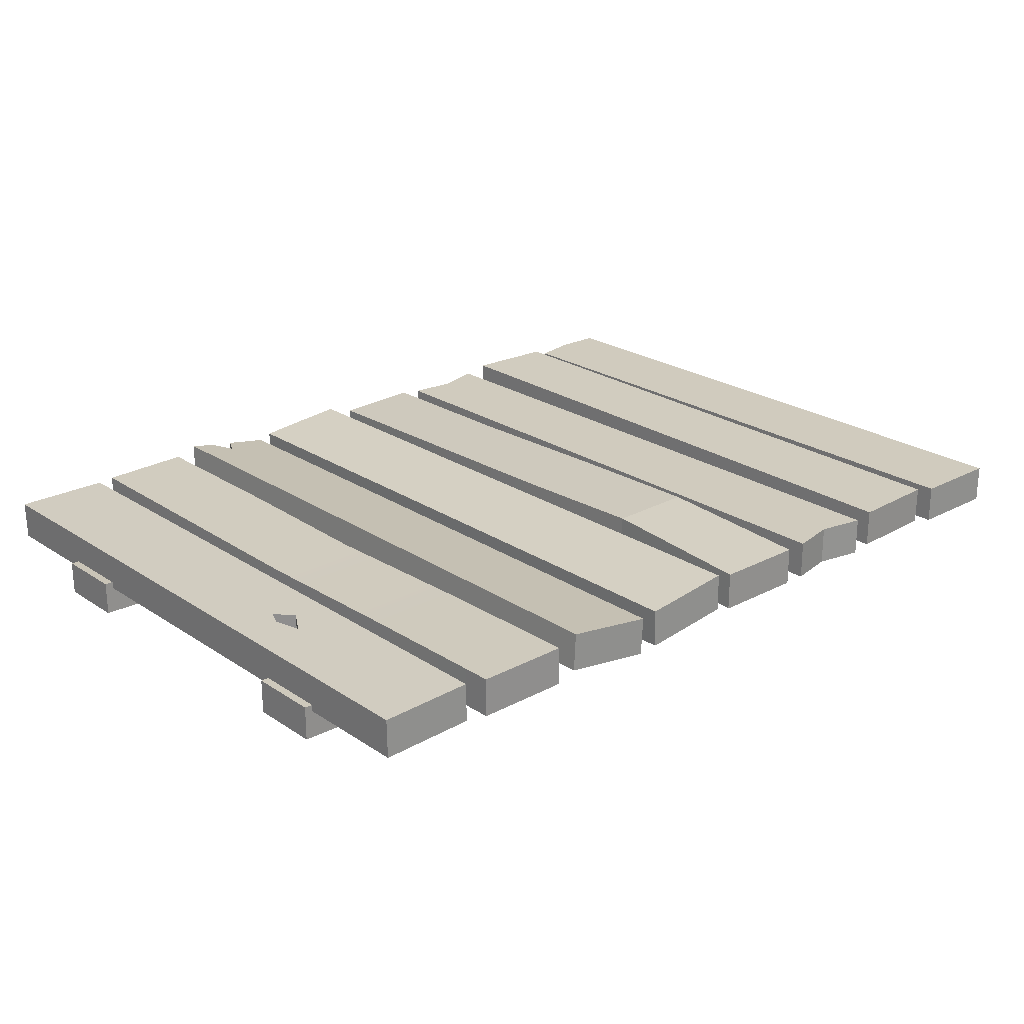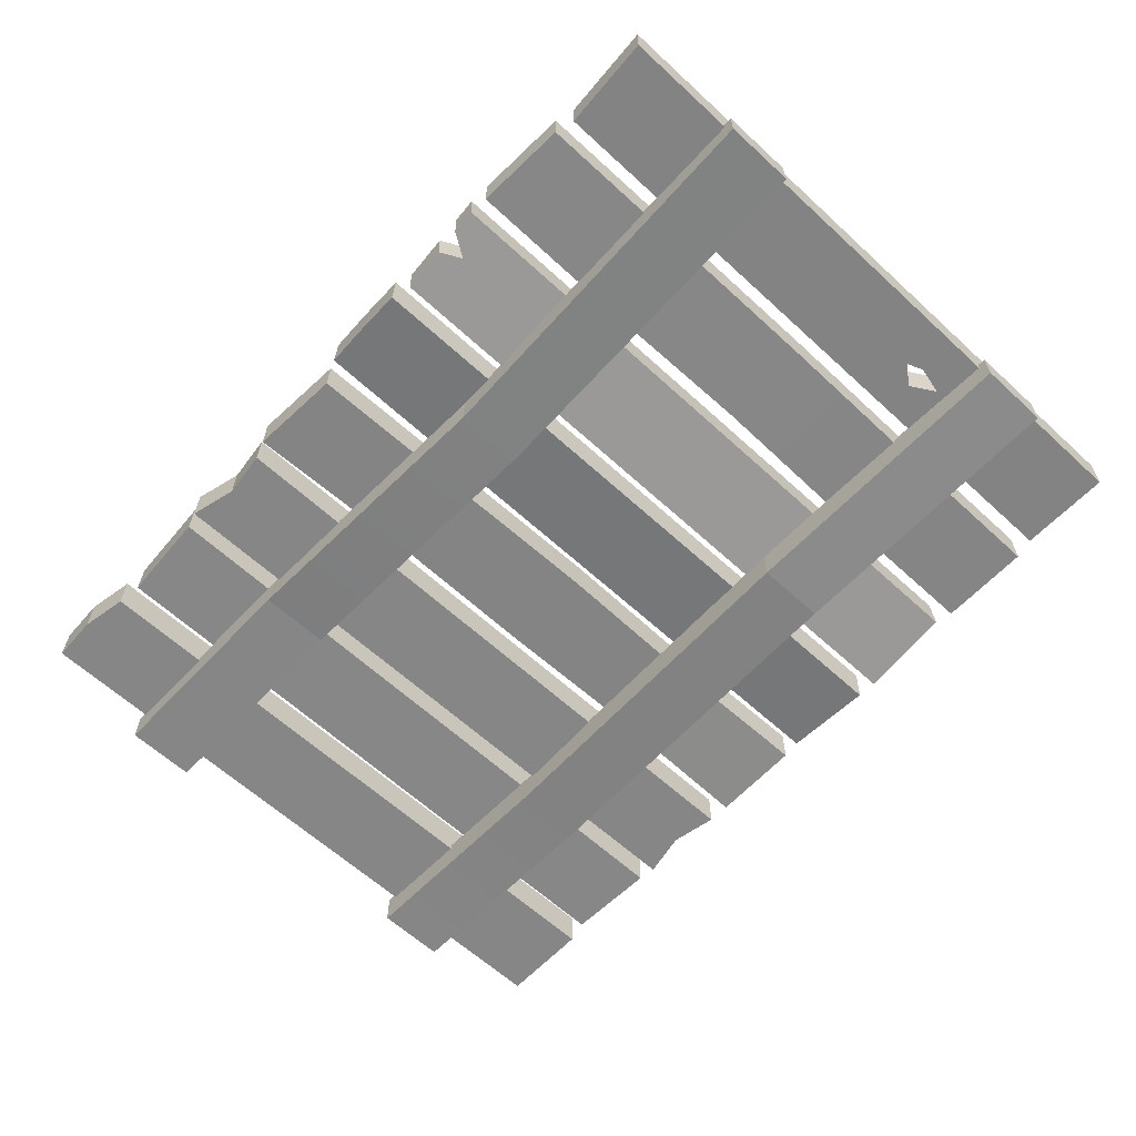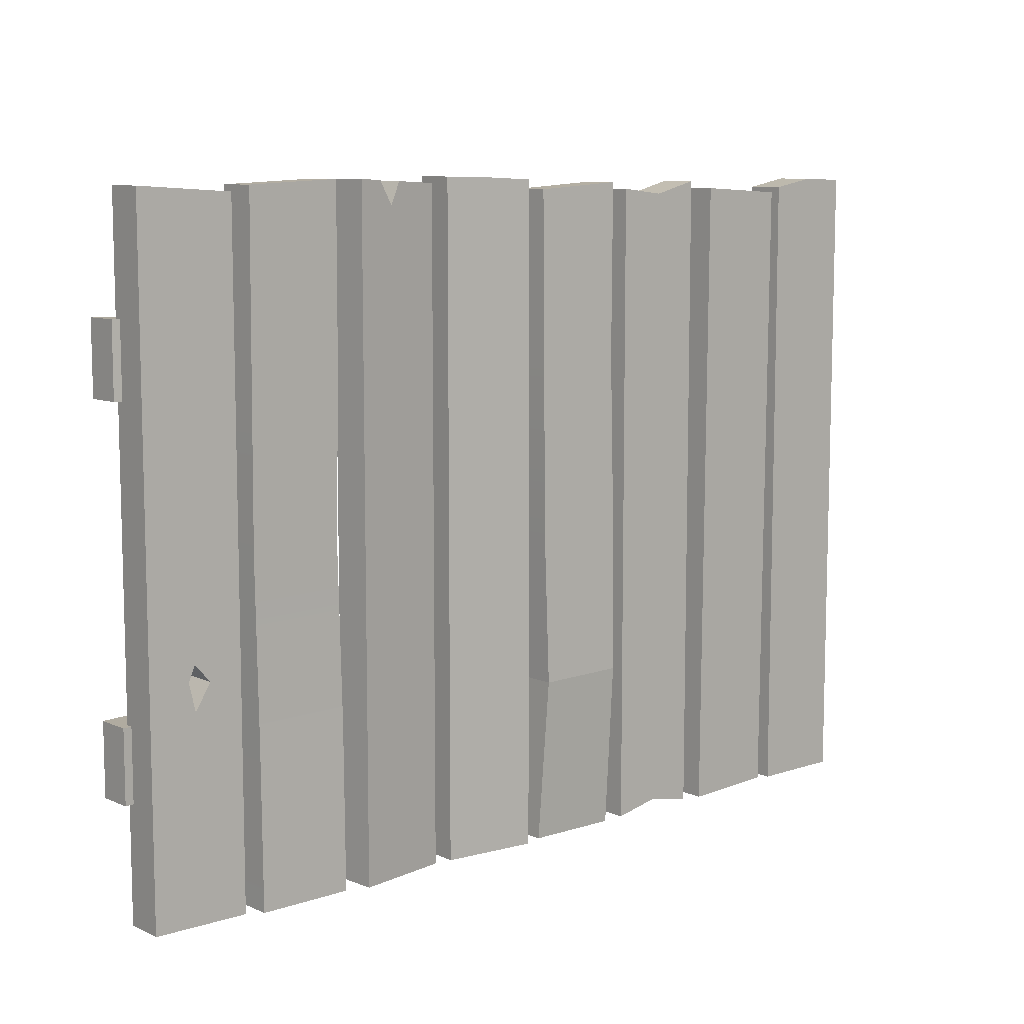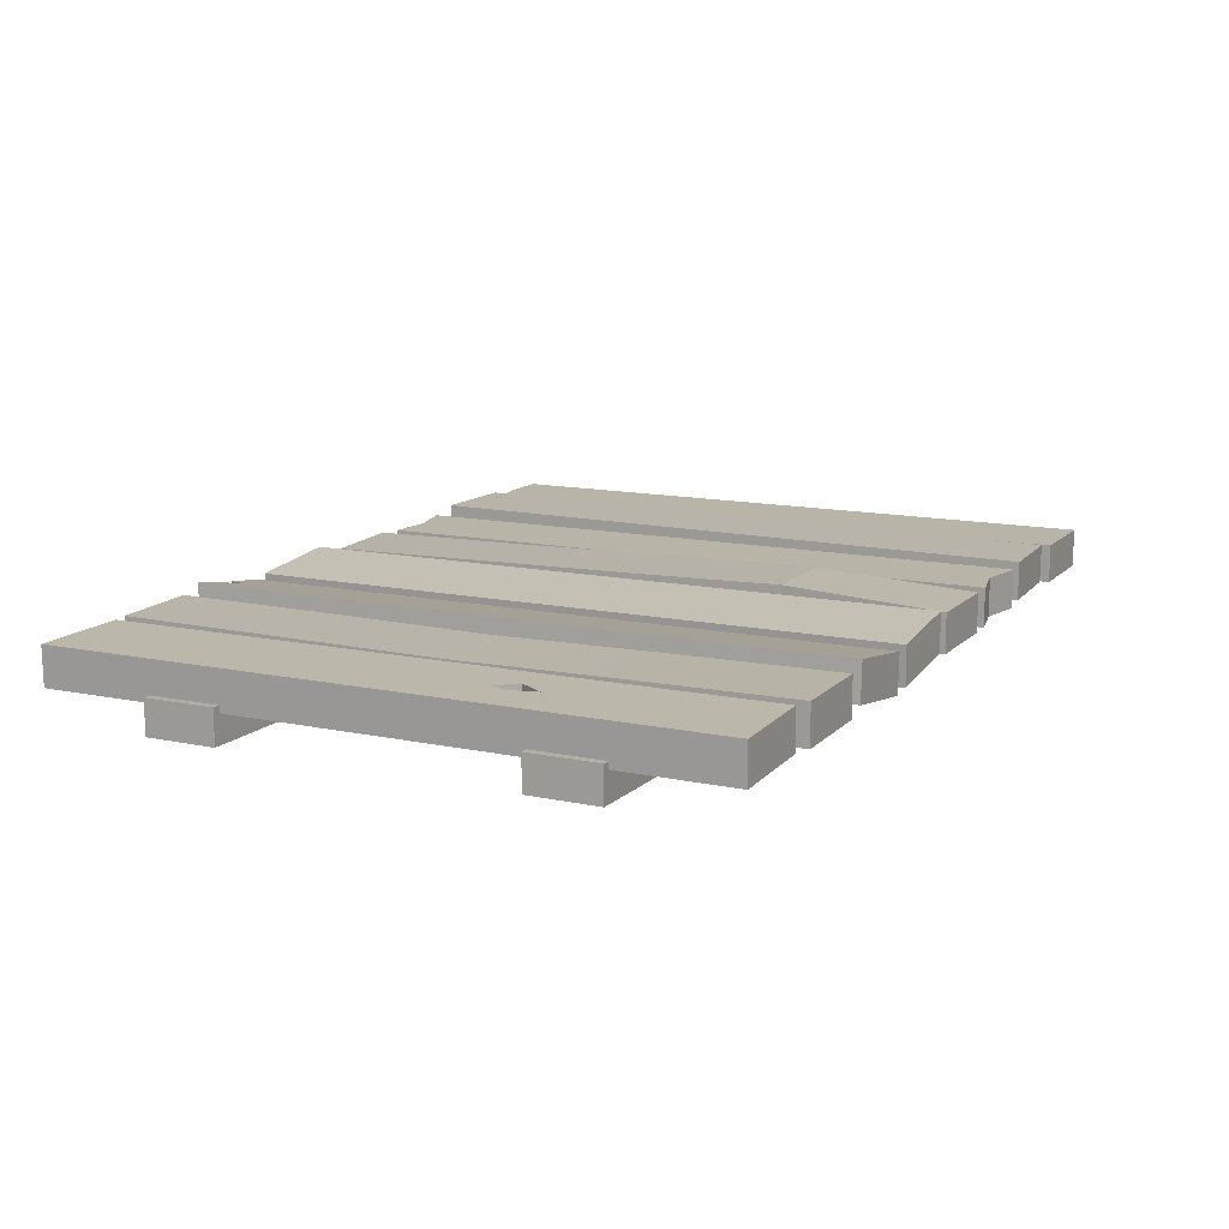
<metadata>
{"format":"obj","ext":"obj","renderer":"f3d","projection":"perspective","resolution":1024,"background":"white","views":[{"elev":23.5,"azim":-42.0,"up":"+Z"},{"elev":-62.2,"azim":-133.0,"up":"+Z"},{"elev":9.1,"azim":-41.2,"up":"+Y"},{"elev":13.1,"azim":-63.8,"up":"+Z"}]}
</metadata>
<code>
g fence-classic
v -0.7688 0.04955 0.08952
v -0.8393 0.5366 0.08776
v -0.7688 1.48 0.08952
v -0.8734 0.576 0.08692
v -0.9747 1.492 0.0844
v -0.8393 0.5366 0.08776
v -0.9747 0.04955 0.0844
v -0.8734 0.4811 0.08692
v -0.7688 0.04955 0.08952
v -0.9747 1.492 0.0844
v -0.8877 0.542 0.08656
v -0.8734 0.4811 0.08692
v -0.8393 0.5366 0.08776
v -0.7688 0.04955 0.08952
v -0.9747 0.04955 0.0844
v -0.8877 0.542 0.08656
v -0.8734 0.4811 0.08692
v -0.8877 0.542 0.08656
v -0.9747 1.492 0.0844
v -0.8734 0.576 0.08692
v -0.7676 0.04955 0.003677
v -0.7676 1.48 0.003677
v -0.8381 0.5366 0.001928
v -0.9735 0.04955 -0.001437
v -0.7676 0.04955 0.003677
v -0.8721 0.4811 0.001083
v -0.8721 0.4811 0.001083
v -0.7676 0.04955 0.003677
v -0.8381 0.5366 0.001928
v -0.9735 0.04955 -0.001437
v -0.8721 0.4811 0.001083
v -0.8865 0.542 0.0007271
v -0.9735 1.492 -0.001437
v -0.9735 0.04955 -0.001437
v -0.8865 0.542 0.0007271
v -0.8865 0.542 0.0007271
v -0.8721 0.576 0.001083
v -0.9735 1.492 -0.001437
v 0.3788 1.465 0.08697
v 0.4818 1.492 0.08697
v 0.4818 0.04054 0.08697
v 0.3788 0.0616 0.08697
v 0.2758 1.477 0.08697
v 0.2758 0.04054 0.08697
v 0.03173 0.4003 0.1065
v 0.2283 0.4026 0.1065
v 0.2256 0.03976 0.08697
v 0.01963 0.04135 0.08697
v -0.1232 1.503 0.08688
v -0.02042 1.499 0.09822
v -0.02042 0.04054 0.09822
v -0.1232 0.04054 0.08688
v -0.226 1.505 0.07554
v -0.226 0.04054 0.07554
v -0.2637 0.04054 0.07071
v -0.3606 1.497 0.0859
v -0.2637 1.492 0.07071
v -0.3841 1.449 0.08958
v -0.4689 0.04054 0.1029
v -0.4689 1.502 0.1029
v -0.4154 1.499 0.0945
v -0.7233 0.3937 0.08421
v -0.5165 0.04078 0.08697
v -0.7225 0.0403 0.08697
v -0.5173 0.3965 0.08421
v -0.7275 0.7663 0.08131
v -0.5245 0.7714 0.08131
v -0.7266 1.129 0.08414
v -0.5189 1.137 0.08414
v -0.7257 1.492 0.08697
v -0.5198 1.502 0.08697
v 0.3788 1.465 0.001111
v 0.4818 0.04054 0.001111
v 0.4818 1.492 0.001111
v 0.3788 0.0616 0.001111
v 0.2758 1.477 0.001111
v 0.2758 0.04054 0.001111
v 0.03173 0.4003 0.0206
v 0.01963 0.04135 0.001111
v 0.2256 0.03976 0.001111
v 0.2283 0.4026 0.0206
v -0.1202 1.503 0.001195
v -0.01737 0.04054 0.01253
v -0.01737 1.499 0.01253
v -0.1202 0.04054 0.001195
v -0.2229 1.505 -0.01014
v -0.2229 0.04054 -0.01014
v -0.3884 1.449 0.004061
v -0.2681 1.492 -0.01481
v -0.3649 1.497 0.0003814
v -0.2681 0.04054 -0.01481
v -0.4732 0.04054 0.01737
v -0.4732 1.502 0.01737
v -0.4198 1.499 0.008982
v -0.7233 0.3937 -0.001642
v -0.7225 0.0403 0.001111
v -0.5165 0.04078 0.001111
v -0.5173 0.3965 -0.001642
v -0.7275 0.7663 -0.004544
v -0.5245 0.7714 -0.004544
v -0.7266 1.129 -0.001717
v -0.5189 1.137 -0.001717
v -0.7257 1.492 0.001111
v -0.5198 1.502 0.001111
v -0.1232 0.04054 0.08688
v -0.2229 0.04054 -0.01014
v -0.226 0.04054 0.07554
v -0.1202 0.04054 0.001195
v -0.02042 0.04054 0.09822
v -0.01737 0.04054 0.01253
v 0.3788 1.465 0.08697
v 0.3788 1.465 0.001111
v 0.4818 1.492 0.001111
v 0.4818 1.492 0.08697
v -0.5173 0.3965 0.08421
v -0.5165 0.04078 0.001111
v -0.5165 0.04078 0.08697
v -0.5173 0.3965 -0.001642
v -0.5245 0.7714 0.08131
v -0.5245 0.7714 -0.004544
v -0.5189 1.137 0.08414
v -0.5189 1.137 -0.001717
v -0.5198 1.502 0.08697
v -0.5198 1.502 0.001111
v 0.2758 0.04054 0.08697
v 0.2758 0.04054 0.001111
v 0.2758 1.477 0.001111
v 0.2758 1.477 0.08697
v 0.2256 0.03976 0.08697
v 0.2256 0.03976 0.001111
v 0.01963 0.04135 0.001111
v 0.01963 0.04135 0.08697
v 0.4818 1.492 0.08697
v 0.4818 1.492 0.001111
v 0.4818 0.04054 0.001111
v 0.4818 0.04054 0.08697
v -0.7266 1.129 0.08414
v -0.7257 1.492 0.001111
v -0.7257 1.492 0.08697
v -0.7266 1.129 -0.001717
v -0.7275 0.7663 0.08131
v -0.7275 0.7663 -0.004544
v -0.7233 0.3937 0.08421
v -0.7233 0.3937 -0.001642
v -0.7225 0.0403 0.08697
v -0.7225 0.0403 0.001111
v -0.4689 1.502 0.1029
v -0.4732 1.502 0.01737
v -0.4198 1.499 0.008982
v -0.4154 1.499 0.0945
v 0.3788 0.0616 0.08697
v 0.3788 0.0616 0.001111
v 0.2758 0.04054 0.001111
v 0.2758 0.04054 0.08697
v -0.7688 0.04955 0.08952
v -0.7676 0.04955 0.003677
v -0.9735 0.04955 -0.001437
v -0.9747 0.04955 0.0844
v -0.2637 1.492 0.07071
v -0.2681 1.492 -0.01481
v -0.2681 0.04054 -0.01481
v -0.2637 0.04054 0.07071
v 0.02743 1.101 0.09378
v 0.0302 1.478 0.001111
v 0.0302 1.478 0.08697
v 0.02743 1.101 0.007923
v 0.02466 0.7246 0.1006
v 0.02466 0.7246 0.01474
v 0.03173 0.4003 0.1065
v 0.03173 0.4003 0.0206
v -0.9747 0.04955 0.0844
v -0.9735 0.04955 -0.001437
v -0.9735 1.492 -0.001437
v -0.9747 1.492 0.0844
v -0.1232 1.503 0.08688
v -0.01737 1.499 0.01253
v -0.02042 1.499 0.09822
v -0.1202 1.503 0.001195
v -0.226 1.505 0.07554
v -0.2229 1.505 -0.01014
v -0.7688 1.48 0.08952
v -0.7676 1.48 0.003677
v -0.7676 0.04955 0.003677
v -0.7688 0.04955 0.08952
v -0.02042 1.499 0.09822
v -0.01737 1.499 0.01253
v -0.01737 0.04054 0.01253
v -0.02042 0.04054 0.09822
v -0.226 0.04054 0.07554
v -0.2229 0.04054 -0.01014
v -0.2229 1.505 -0.01014
v -0.226 1.505 0.07554
v -0.9747 1.492 0.0844
v -0.9735 1.492 -0.001437
v -0.7676 1.48 0.003677
v -0.7688 1.48 0.08952
v -0.5165 0.04078 0.08697
v -0.5165 0.04078 0.001111
v -0.7225 0.0403 0.001111
v -0.7225 0.0403 0.08697
v 0.0302 1.478 0.08697
v 0.0302 1.478 0.001111
v 0.2363 1.492 0.001111
v 0.2363 1.492 0.08697
v -0.2637 0.04054 0.07071
v -0.2681 0.04054 -0.01481
v -0.4732 0.04054 0.01737
v -0.4689 0.04054 0.1029
v 0.2283 0.4026 0.1065
v 0.2283 0.4026 0.0206
v 0.2256 0.03976 0.001111
v 0.2256 0.03976 0.08697
v -0.4689 0.04054 0.1029
v -0.4732 0.04054 0.01737
v -0.4732 1.502 0.01737
v -0.4689 1.502 0.1029
v -0.7257 1.492 0.08697
v -0.7257 1.492 0.001111
v -0.5198 1.502 0.001111
v -0.5198 1.502 0.08697
v -0.3268 0.4705 -0.01006
v -0.3268 0.3147 -0.01006
v -0.992 0.2997 0.01427
v -0.992 0.4555 0.01427
v -0.3268 0.4705 -0.08578
v -0.992 0.4555 -0.06145
v -0.992 0.2997 -0.06145
v -0.3268 0.3147 -0.08578
v -0.992 0.2997 0.01427
v -0.992 0.2997 -0.06145
v -0.992 0.4555 -0.06145
v -0.992 0.4555 0.01427
v -0.3268 0.4705 -0.01006
v -0.3268 0.4705 -0.08578
v 0.508 0.4476 -0.06145
v 0.508 0.4476 0.01427
v 1.008 0.4555 0.01427
v 1.008 0.4555 -0.06145
v -0.3268 0.3147 -0.01006
v -0.3268 0.3147 -0.08578
v -0.992 0.2997 -0.06145
v -0.992 0.2997 0.01427
v 0.508 1.244 -0.06145
v 1.008 1.244 -0.06145
v 1.008 1.244 0.01427
v 0.508 1.244 0.01427
v -0.1427 1.225 -0.004904
v -0.1427 1.225 -0.08062
v -0.1427 1.225 -0.004904
v -0.992 1.088 0.01427
v -0.992 1.244 0.01427
v -0.1427 1.069 0.01427
v 0.508 1.244 0.01427
v 0.508 1.088 0.01427
v -0.1427 1.225 -0.08062
v -0.992 1.244 -0.06145
v -0.992 1.088 -0.06145
v -0.1427 1.069 -0.06145
v 0.508 1.244 -0.06145
v 0.508 1.088 -0.06145
v -0.992 1.088 0.01427
v -0.992 1.088 -0.06145
v -0.992 1.244 -0.06145
v -0.992 1.244 0.01427
v -0.1427 1.069 0.01427
v -0.1427 1.069 -0.06145
v -0.992 1.088 -0.06145
v -0.992 1.088 0.01427
v 0.508 1.088 -0.06145
v 1.008 1.088 -0.06145
v 1.008 1.244 -0.06145
v 0.508 1.244 -0.06145
v -0.3649 1.497 0.0003814
v -0.2681 1.492 -0.01481
v -0.2637 1.492 0.07071
v -0.3606 1.497 0.0859
v -0.3884 1.449 0.004061
v -0.3841 1.449 0.08958
v -0.4154 1.499 0.0945
v -0.4198 1.499 0.008982
v -0.3649 1.497 0.0003814
v -0.3606 1.497 0.0859
v -0.3841 1.449 0.08958
v -0.3884 1.449 0.004061
v 0.508 1.088 0.01427
v -0.1427 1.069 -0.06145
v -0.1427 1.069 0.01427
v 0.508 1.088 -0.06145
v 1.008 1.088 -0.06145
v 1.008 1.088 0.01427
v -0.992 1.244 0.01427
v -0.992 1.244 -0.06145
v -0.1427 1.225 -0.08062
v -0.1427 1.225 -0.004904
v 0.508 0.2918 0.01427
v -0.3268 0.3147 -0.08578
v -0.3268 0.3147 -0.01006
v 0.508 0.2918 -0.06145
v 1.008 0.2997 -0.06145
v 1.008 0.2997 0.01427
v -0.992 0.4555 0.01427
v -0.992 0.4555 -0.06145
v -0.3268 0.4705 -0.08578
v -0.3268 0.4705 -0.01006
v 0.508 0.4476 -0.06145
v -0.3268 0.4705 -0.08578
v -0.3268 0.3147 -0.08578
v 0.508 0.2918 -0.06145
v 1.008 0.4555 -0.06145
v 1.008 0.2997 -0.06145
v 0.508 0.4476 0.01427
v -0.3268 0.3147 -0.01006
v -0.3268 0.4705 -0.01006
v 0.508 0.2918 0.01427
v 1.008 0.2997 0.01427
v 1.008 0.4555 0.01427
v 0.4818 0.04054 0.08697
v 0.4818 0.04054 0.001111
v 0.3788 0.0616 0.001111
v 0.3788 0.0616 0.08697
v 0.2758 1.477 0.08697
v 0.2758 1.477 0.001111
v 0.3788 1.465 0.001111
v 0.3788 1.465 0.08697
v -0.8721 0.576 0.001083
v -0.8381 0.5366 0.001928
v -0.7676 1.48 0.003677
v -0.9735 1.492 -0.001437
v -0.8877 0.542 0.08656
v -0.8865 0.542 0.0007271
v -0.8721 0.4811 0.001083
v -0.8734 0.4811 0.08692
v -0.8393 0.5366 0.08776
v -0.8381 0.5366 0.001928
v -0.8721 0.576 0.001083
v -0.8734 0.576 0.08692
v -0.8734 0.576 0.08692
v -0.8721 0.576 0.001083
v -0.8865 0.542 0.0007271
v -0.8877 0.542 0.08656
v -0.8734 0.4811 0.08692
v -0.8721 0.4811 0.001083
v -0.8381 0.5366 0.001928
v -0.8393 0.5366 0.08776
v 0.2307 0.7305 0.1006
v 0.2283 0.4026 0.0206
v 0.2283 0.4026 0.1065
v 0.2307 0.7305 0.01474
v 0.2272 1.111 0.09378
v 0.2272 1.111 0.007924
v 0.2363 1.492 0.08697
v 0.2363 1.492 0.001111
v 0.01963 0.04135 0.08697
v 0.01963 0.04135 0.001111
v 0.03173 0.4003 0.0206
v 0.03173 0.4003 0.1065
v 0.02466 0.7246 0.01474
v 0.03173 0.4003 0.0206
v 0.2283 0.4026 0.0206
v 0.2307 0.7305 0.01474
v 0.02743 1.101 0.007923
v 0.2272 1.111 0.007924
v 0.0302 1.478 0.001111
v 0.2363 1.492 0.001111
v 0.02466 0.7246 0.1006
v 0.2283 0.4026 0.1065
v 0.03173 0.4003 0.1065
v 0.2307 0.7305 0.1006
v 0.02743 1.101 0.09378
v 0.2272 1.111 0.09378
v 0.0302 1.478 0.08697
v 0.2363 1.492 0.08697
v 1.008 0.4555 0.01427
v 1.008 0.4555 -0.06145
v 1.008 0.2997 -0.06145
v 1.008 0.2997 0.01427
v 1.008 1.244 0.01427
v 1.008 1.244 -0.06145
v 1.008 1.088 -0.06145
v 1.008 1.088 0.01427
v 0.508 1.244 0.01427
v 1.008 1.244 0.01427
v 1.008 1.088 0.01427
v 0.508 1.088 0.01427
v 0.5259 1.477 0.1059
v 0.7319 1.465 0.1058
v 0.7319 0.049 0.09527
v 0.5259 0.04033 0.09521
v 0.5259 1.477 0.02004
v 0.5259 0.04097 0.009351
v 0.7319 0.04964 0.009416
v 0.7319 1.466 0.01996
v 0.5259 0.04033 0.09521
v 0.5259 0.04097 0.009351
v 0.5259 1.477 0.02004
v 0.5259 1.477 0.1059
v 0.7319 1.465 0.1058
v 0.7319 1.466 0.01996
v 0.7319 0.04964 0.009416
v 0.7319 0.049 0.09527
v 0.5259 1.477 0.1059
v 0.5259 1.477 0.02004
v 0.7319 1.466 0.01996
v 0.7319 1.465 0.1058
v 0.8805 1.496 0.08697
v 0.9835 1.492 0.08697
v 0.9835 0.04054 0.08697
v 0.8805 0.04054 0.08697
v 0.7775 1.477 0.08697
v 0.7775 0.04054 0.08697
v 0.8805 1.496 0.001111
v 0.9835 0.04054 0.001111
v 0.9835 1.492 0.001111
v 0.8805 0.04054 0.001111
v 0.7775 1.477 0.001111
v 0.7775 0.04054 0.001111
v 0.8805 1.496 0.08697
v 0.8805 1.496 0.001111
v 0.9835 1.492 0.001111
v 0.9835 1.492 0.08697
v 0.7775 0.04054 0.08697
v 0.7775 0.04054 0.001111
v 0.7775 1.477 0.001111
v 0.7775 1.477 0.08697
v 0.9835 1.492 0.08697
v 0.9835 1.492 0.001111
v 0.9835 0.04054 0.001111
v 0.9835 0.04054 0.08697
v 0.8805 0.04054 0.08697
v 0.7775 0.04054 0.001111
v 0.7775 0.04054 0.08697
v 0.8805 0.04054 0.001111
v 0.9835 0.04054 0.08697
v 0.9835 0.04054 0.001111
v 0.7775 1.477 0.08697
v 0.7775 1.477 0.001111
v 0.8805 1.496 0.001111
v 0.8805 1.496 0.08697
v 0.7319 0.049 0.09527
v 0.7319 0.04964 0.009416
v 0.5259 0.04097 0.009351
v 0.5259 0.04033 0.09521
f 2 1 3
f 5 4 3
f 3 4 6
f 8 7 9
f 11 10 7
f 13 12 14
f 16 15 17
f 19 18 20
f 22 21 23
f 25 24 26
f 28 27 29
f 31 30 32
f 34 33 35
f 37 36 38
f 40 39 41
f 41 39 42
f 39 43 42
f 42 43 44
f 46 45 47
f 47 45 48
f 50 49 51
f 51 49 52
f 49 53 52
f 52 53 54
f 56 55 57
f 58 55 56
f 58 59 55
f 58 60 59
f 61 60 58
f 63 62 64
f 65 62 63
f 65 66 62
f 67 66 65
f 67 68 66
f 69 68 67
f 69 70 68
f 71 70 69
f 73 72 74
f 75 72 73
f 75 76 72
f 77 76 75
f 79 78 80
f 80 78 81
f 83 82 84
f 85 82 83
f 85 86 82
f 87 86 85
f 89 88 90
f 91 88 89
f 91 92 88
f 92 93 88
f 88 93 94
f 96 95 97
f 97 95 98
f 95 99 98
f 98 99 100
f 99 101 100
f 100 101 102
f 101 103 102
f 102 103 104
f 106 105 107
f 108 105 106
f 108 109 105
f 110 109 108
f 112 111 113
f 113 111 114
f 116 115 117
f 118 115 116
f 118 119 115
f 120 119 118
f 120 121 119
f 122 121 120
f 122 123 121
f 124 123 122
f 126 125 127
f 127 125 128
f 130 129 131
f 131 129 132
f 134 133 135
f 135 133 136
f 138 137 139
f 140 137 138
f 140 141 137
f 142 141 140
f 142 143 141
f 144 143 142
f 144 145 143
f 146 145 144
f 148 147 149
f 149 147 150
f 152 151 153
f 153 151 154
f 156 155 157
f 157 155 158
f 160 159 161
f 161 159 162
f 164 163 165
f 166 163 164
f 166 167 163
f 168 167 166
f 168 169 167
f 170 169 168
f 172 171 173
f 173 171 174
f 176 175 177
f 178 175 176
f 178 179 175
f 180 179 178
f 182 181 183
f 183 181 184
f 186 185 187
f 187 185 188
f 190 189 191
f 191 189 192
f 194 193 195
f 195 193 196
f 198 197 199
f 199 197 200
f 202 201 203
f 203 201 204
f 206 205 207
f 207 205 208
f 210 209 211
f 211 209 212
f 214 213 215
f 215 213 216
f 218 217 219
f 219 217 220
f 222 221 223
f 223 221 224
f 226 225 227
f 227 225 228
f 230 229 231
f 231 229 232
f 234 233 235
f 235 233 236
f 237 235 236
f 238 235 237
f 240 239 241
f 241 239 242
f 244 243 245
f 245 243 246
f 243 247 246
f 248 247 243
f 250 249 251
f 252 249 250
f 252 253 249
f 254 253 252
f 256 255 257
f 257 255 258
f 255 259 258
f 258 259 260
f 262 261 263
f 263 261 264
f 266 265 267
f 267 265 268
f 270 269 271
f 271 269 272
f 274 273 275
f 275 273 276
f 278 277 279
f 279 277 280
f 282 281 283
f 283 281 284
f 286 285 287
f 288 285 286
f 289 285 288
f 290 285 289
f 292 291 293
f 293 291 294
f 296 295 297
f 298 295 296
f 299 295 298
f 300 295 299
f 302 301 303
f 303 301 304
f 306 305 307
f 307 305 308
f 309 308 305
f 310 308 309
f 312 311 313
f 314 311 312
f 315 311 314
f 316 311 315
f 318 317 319
f 319 317 320
f 322 321 323
f 323 321 324
f 326 325 327
f 327 325 328
f 330 329 331
f 331 329 332
f 334 333 335
f 335 333 336
f 338 337 339
f 339 337 340
f 342 341 343
f 343 341 344
f 346 345 347
f 348 345 346
f 348 349 345
f 350 349 348
f 350 351 349
f 352 351 350
f 354 353 355
f 355 353 356
f 358 357 359
f 359 357 360
f 357 361 360
f 360 361 362
f 361 363 362
f 362 363 364
f 366 365 367
f 368 365 366
f 368 369 365
f 370 369 368
f 370 371 369
f 372 371 370
f 374 373 375
f 375 373 376
f 378 377 379
f 379 377 380
f 382 381 383
f 383 381 384
f 386 385 387
f 387 385 388
f 390 389 391
f 391 389 392
f 394 393 395
f 395 393 396
f 398 397 399
f 399 397 400
f 402 401 403
f 403 401 404
f 406 405 407
f 407 405 408
f 405 409 408
f 408 409 410
f 412 411 413
f 414 411 412
f 414 415 411
f 416 415 414
f 418 417 419
f 419 417 420
f 422 421 423
f 423 421 424
f 426 425 427
f 427 425 428
f 430 429 431
f 432 429 430
f 432 433 429
f 434 433 432
f 436 435 437
f 437 435 438
f 440 439 441
f 441 439 442

</code>
